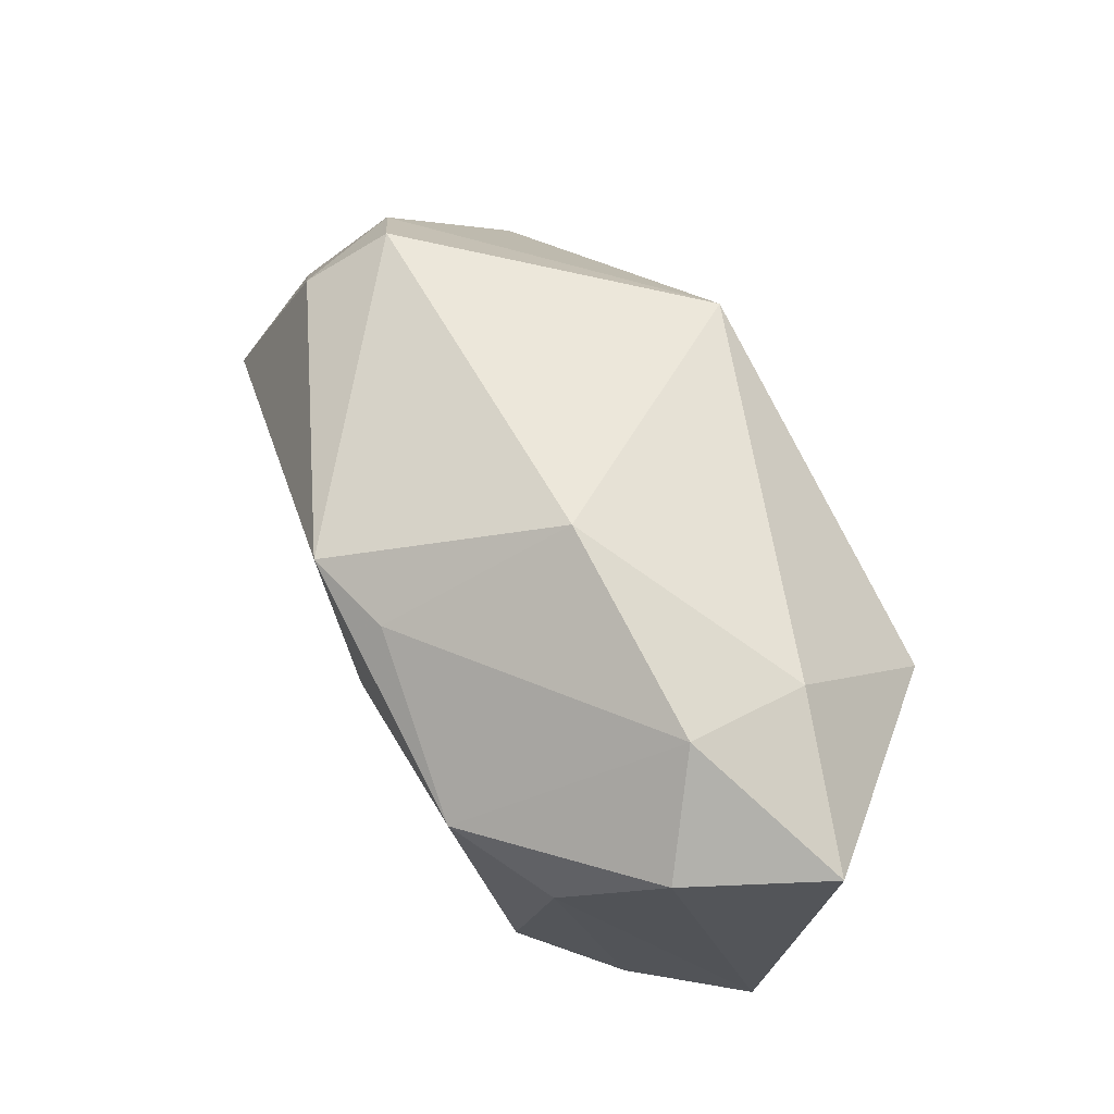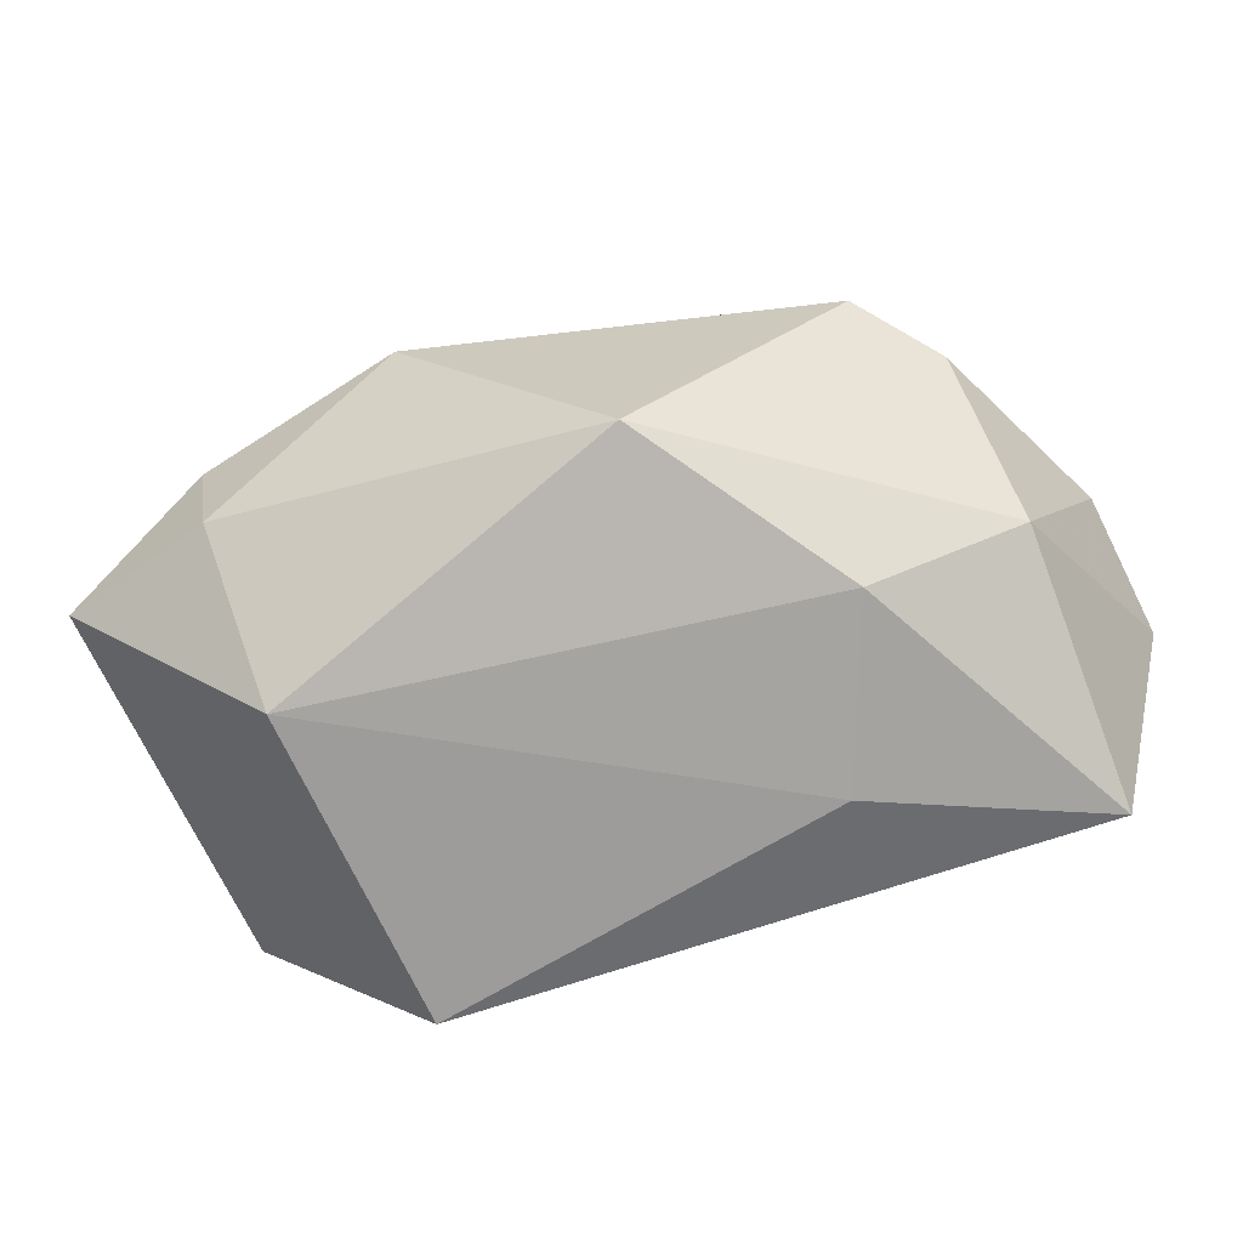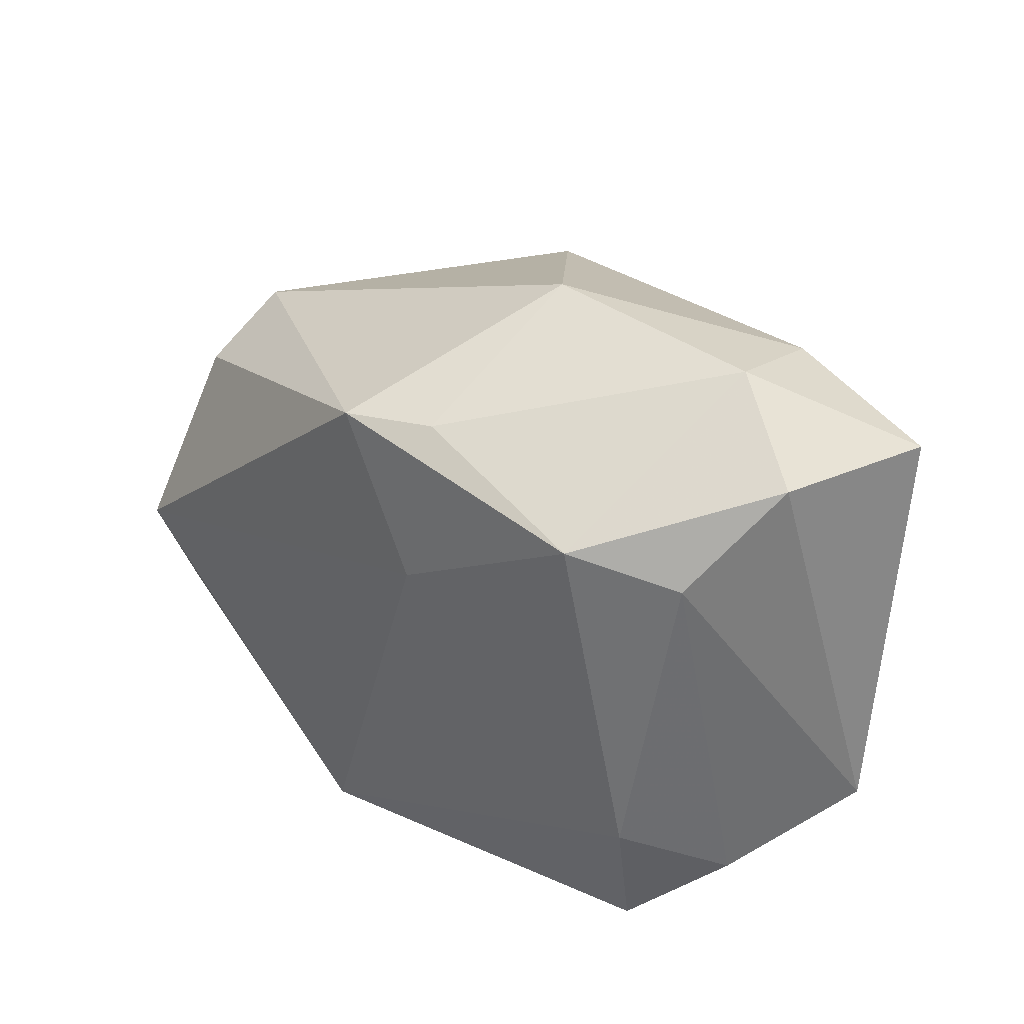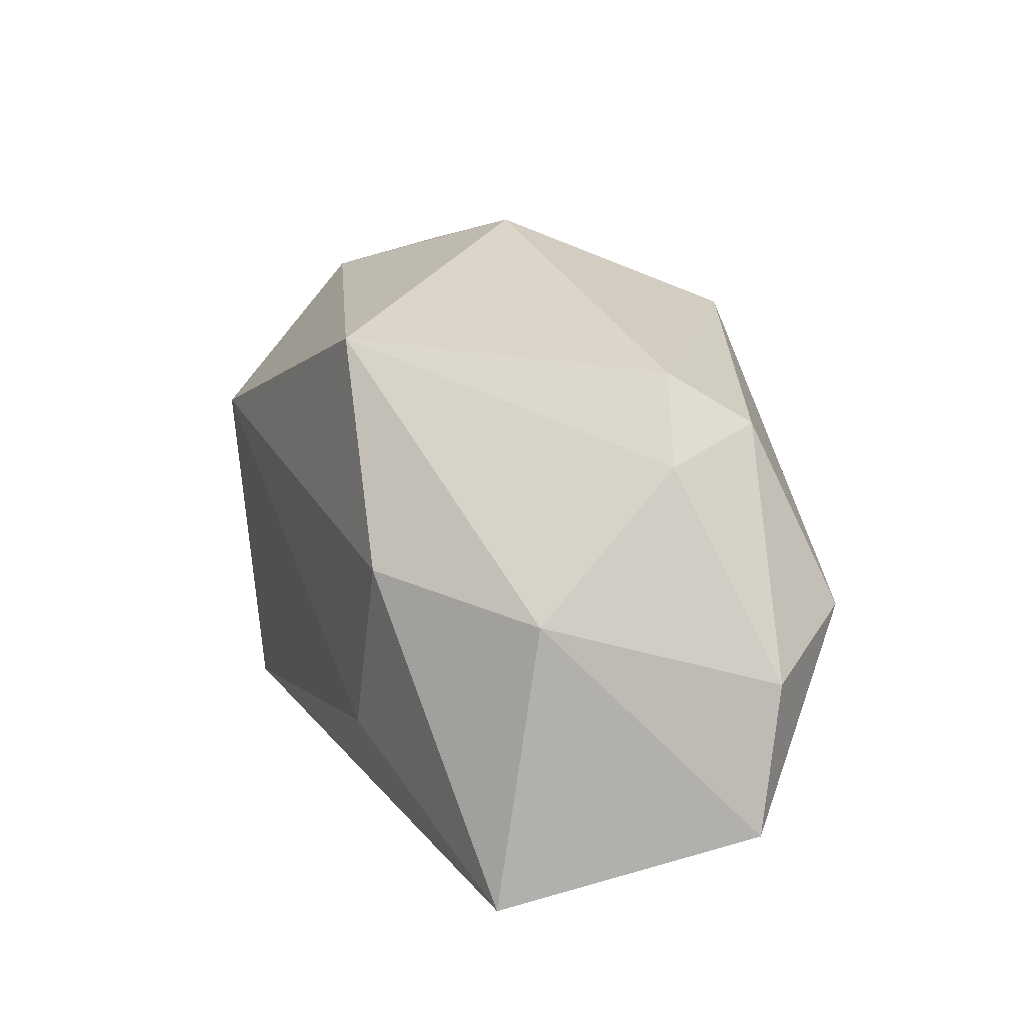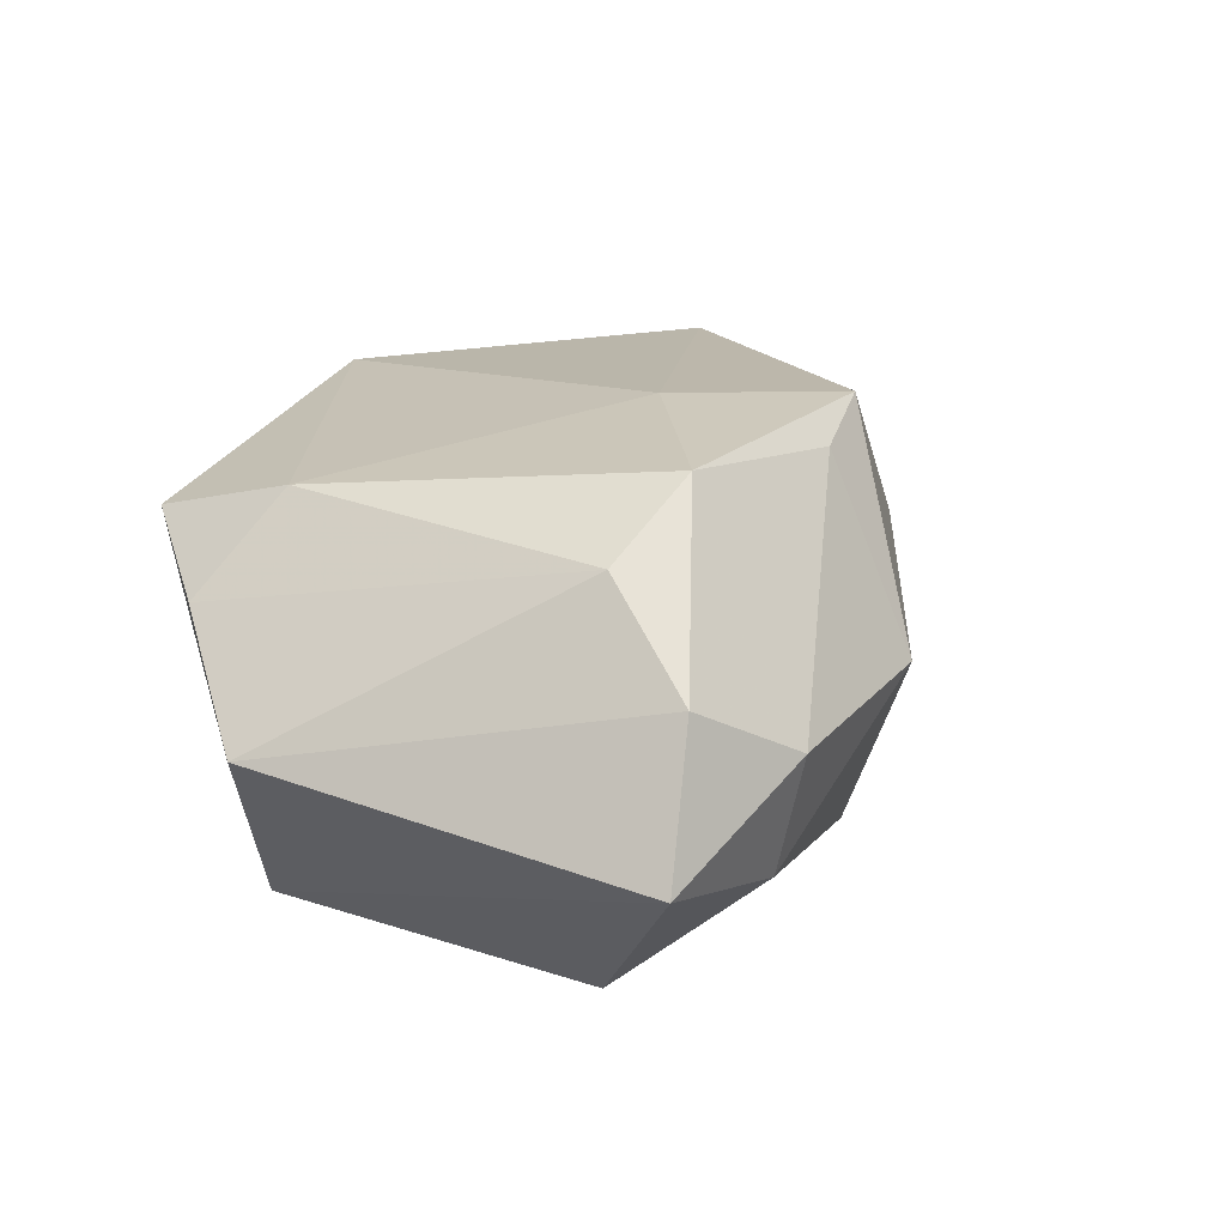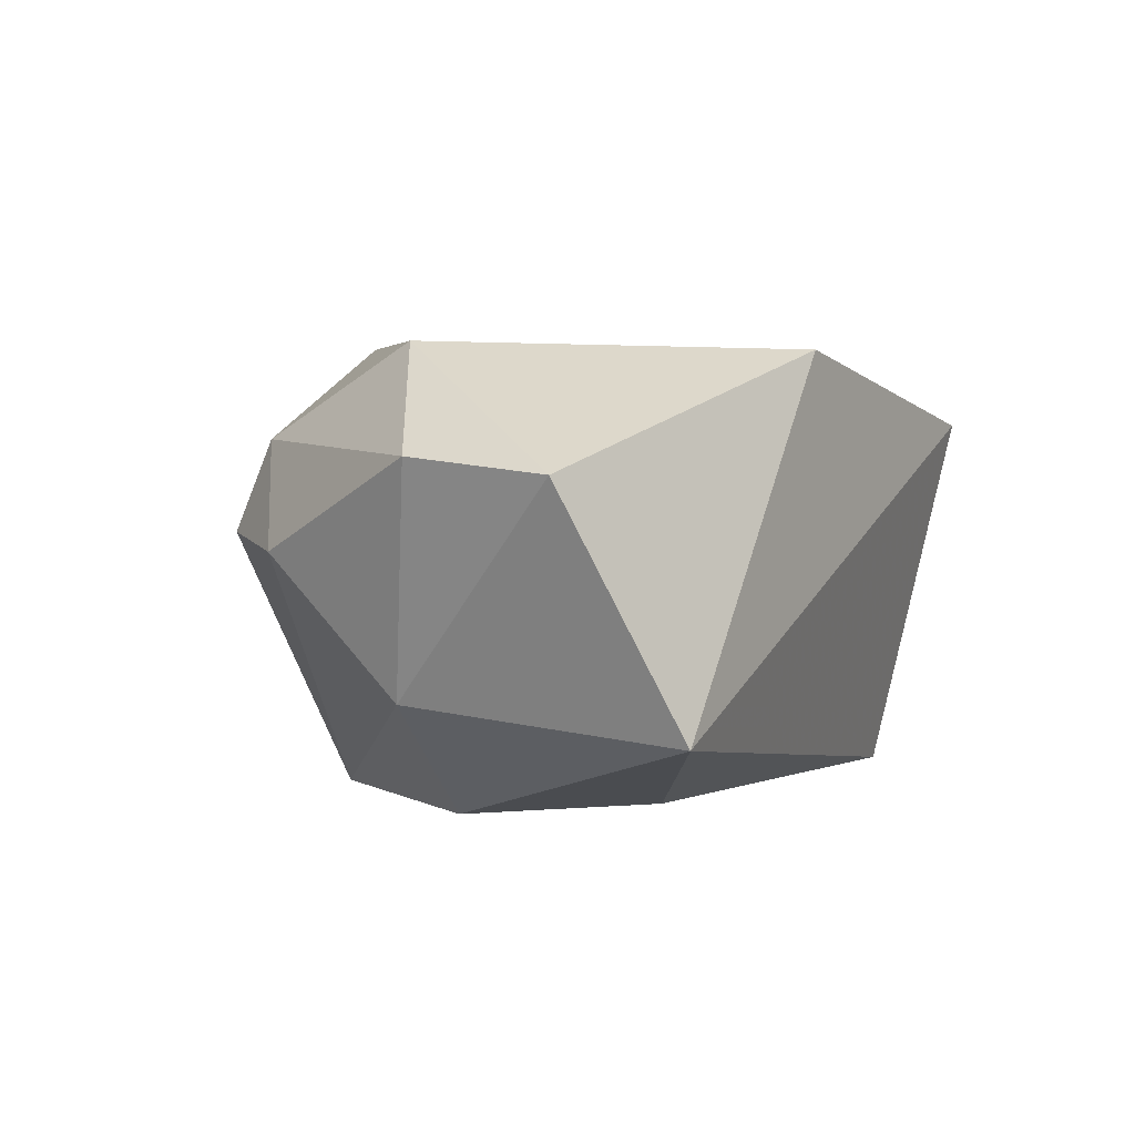
<metadata>
{"format":"obj","ext":"obj","renderer":"f3d","projection":"perspective","resolution":1024,"background":"white","views":[{"elev":69.3,"azim":63.6,"up":"+Y"},{"elev":-76.6,"azim":-155.2,"up":"+Z"},{"elev":32.7,"azim":38.4,"up":"+Y"},{"elev":9.6,"azim":-112.6,"up":"+Y"},{"elev":20.3,"azim":111.8,"up":"+Z"},{"elev":-1.4,"azim":-60.6,"up":"+Z"}]}
</metadata>
<code>
v 0.004009 0.009563 0.02409
v 0.005297 0.02621 0.02123
v 0.02685 -0.02941 0.01561
v -0.01099 0.02378 -0.02247
v -0.0398 0.01305 0.0006868
v 0.04474 0.02616 -0.005222
v 0.02813 -0.01558 0.01943
v 0.03587 -0.0215 0.01038
v 0.00723 0.03504 0.002773
v -0.03765 -0.02941 -0.01668
v -0.00348 0.02585 0.02401
v -0.04781 -0.007089 0.008302
v -0.03509 0.01624 0.01159
v 0.02899 0.03218 0.002133
v -0.0154 -0.01538 -0.02316
v 0.03283 0.0161 0.01728
v 0.04502 -0.01298 0.0005607
v -0.03369 0.02143 0.00292
v 0.02748 0.01343 -0.02425
v -0.03997 -0.001356 -0.01321
v 0.02332 0.01981 0.02335
v -0.02402 0.002077 -0.02425
v -0.04805 -0.02166 0.006214
v -0.01081 -0.02941 0.01999
v 0.02818 0.02934 -0.009969
v 0.03841 0.02524 0.00849
v 0.02746 -0.01983 -0.02078
v -0.03877 -0.001936 0.01948
f 24 10 3
f 22 4 19
f 19 4 25
f 25 6 19
f 25 4 9
f 27 3 10
f 17 3 27
f 19 6 27
f 27 6 17
f 8 3 17
f 23 10 24
f 24 28 23
f 14 25 9
f 6 25 14
f 10 22 15
f 15 27 10
f 15 22 19
f 19 27 15
f 3 8 7
f 24 3 7
f 4 22 20
f 20 5 4
f 20 22 10
f 10 23 20
f 9 4 18
f 4 5 18
f 18 11 9
f 6 14 26
f 26 14 21
f 17 6 26
f 16 8 17
f 16 7 8
f 17 26 16
f 21 7 16
f 16 26 21
f 2 14 9
f 9 11 2
f 21 14 2
f 2 11 21
f 21 11 1
f 24 7 1
f 1 7 21
f 1 28 24
f 1 11 28
f 12 20 23
f 5 20 12
f 12 23 28
f 13 18 5
f 5 12 13
f 13 12 28
f 28 11 13
f 11 18 13

</code>
